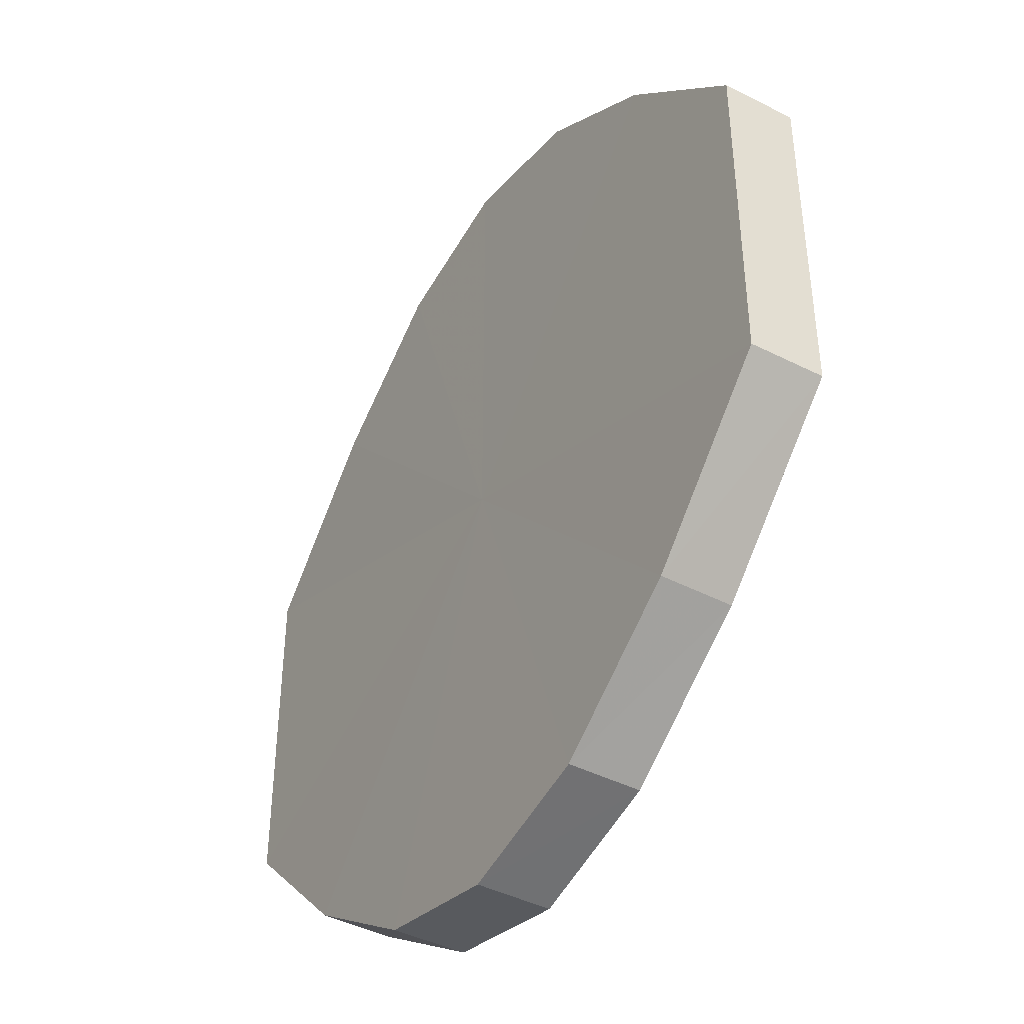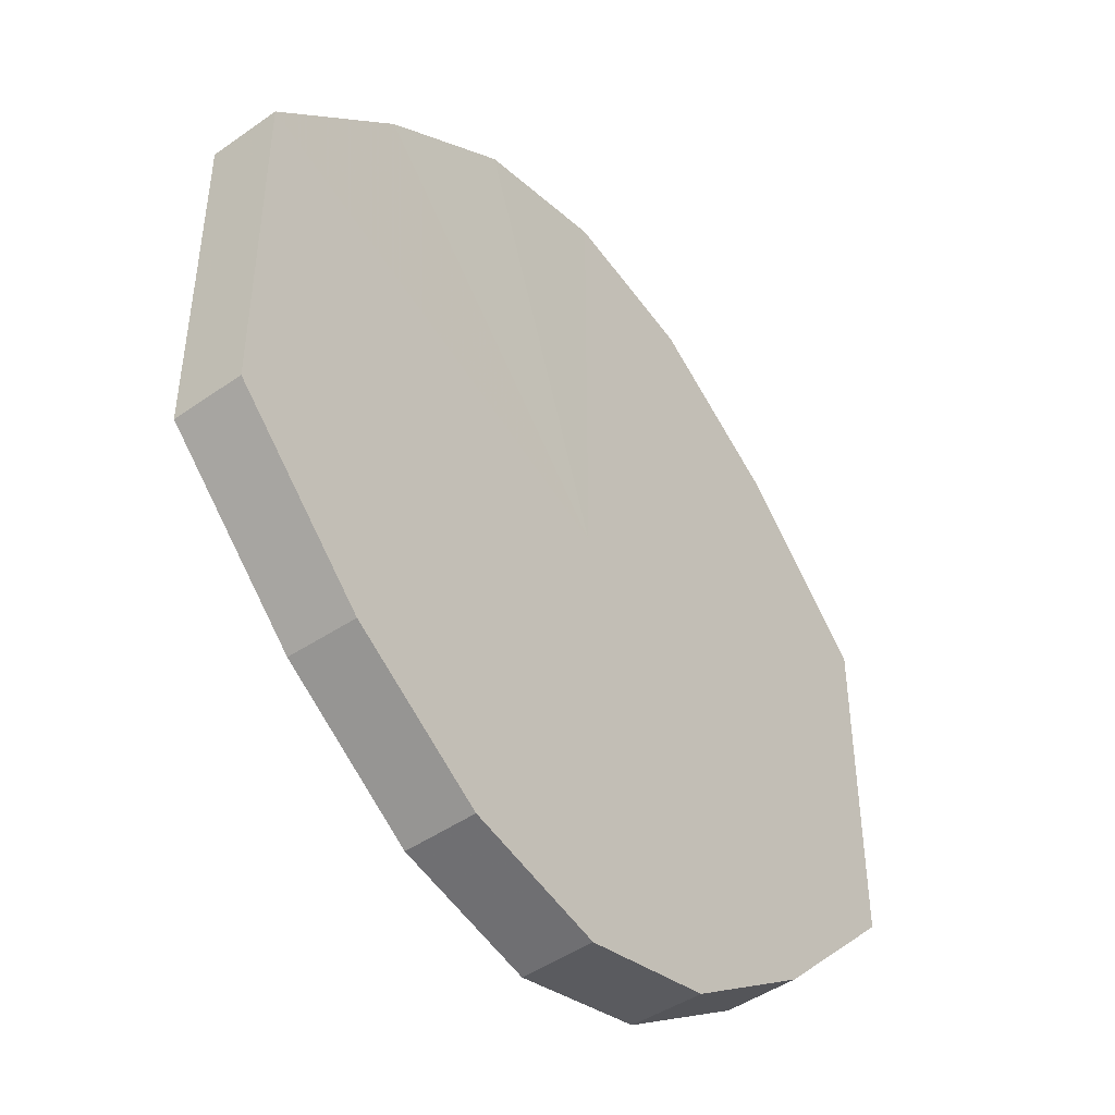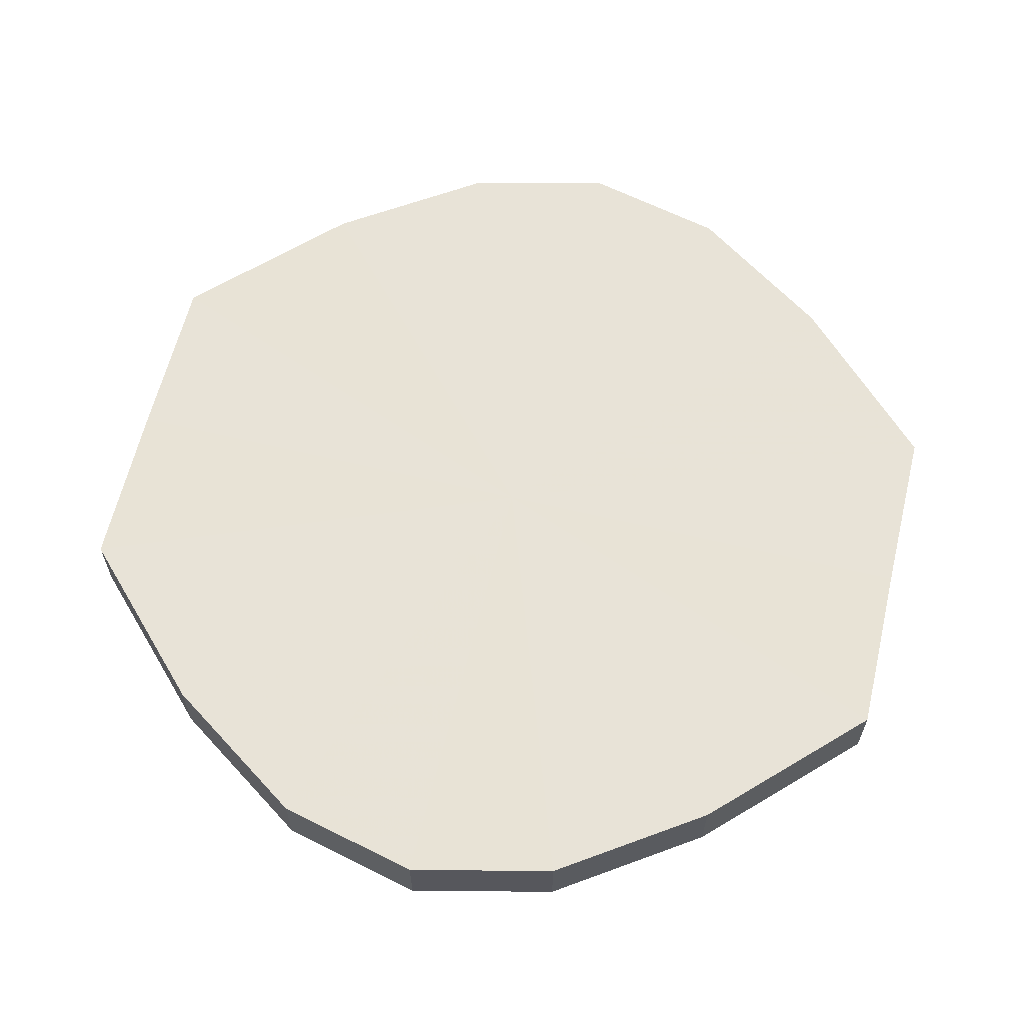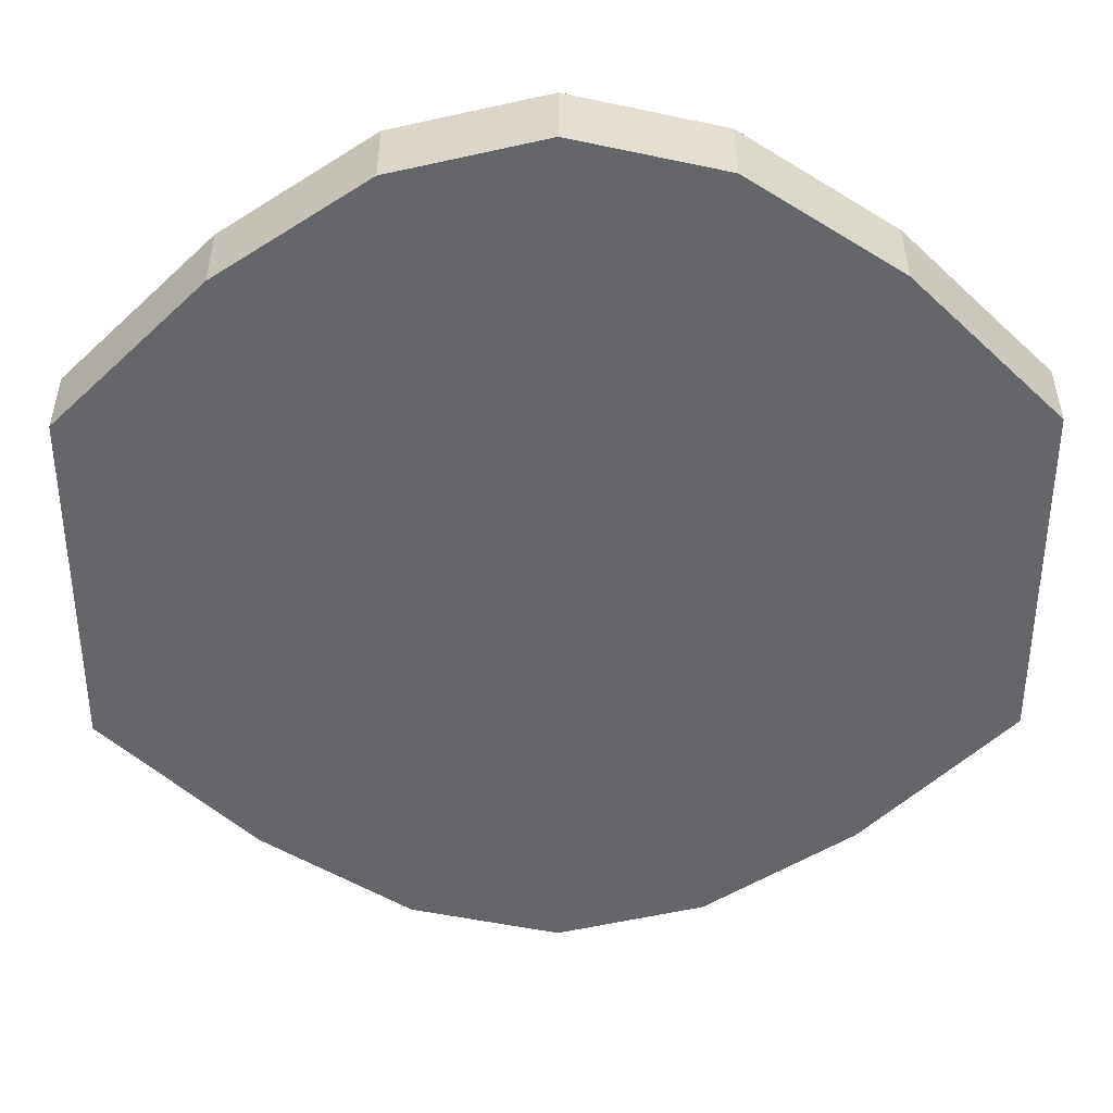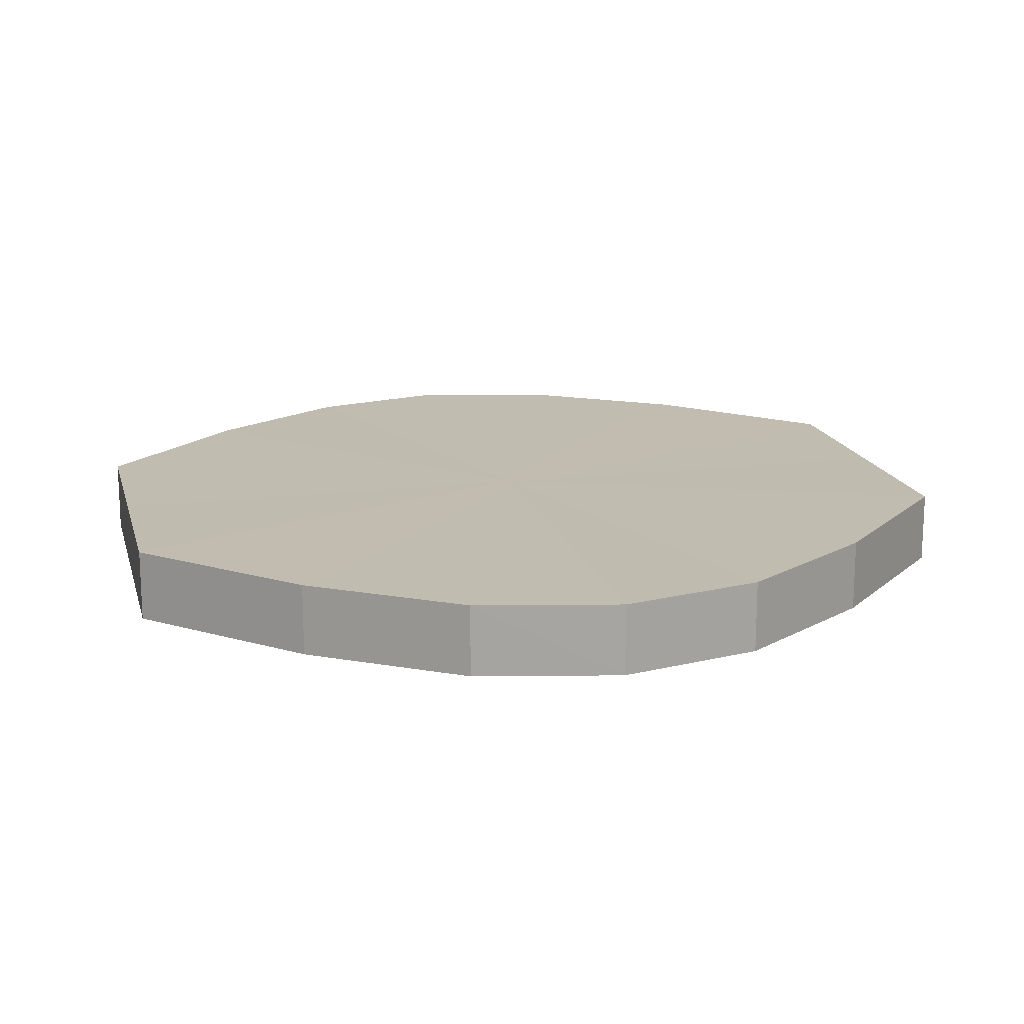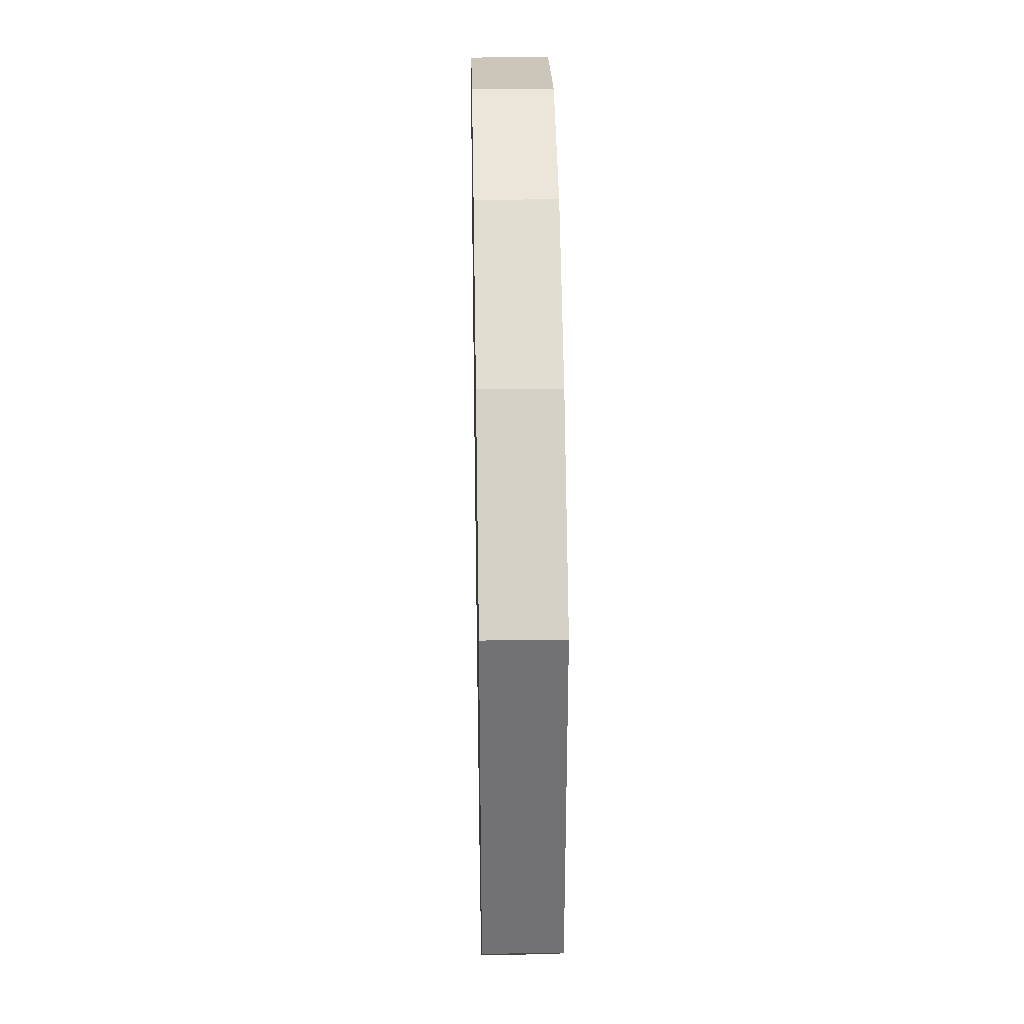
<metadata>
{"format":"obj","ext":"obj","renderer":"f3d","projection":"perspective","resolution":1024,"background":"white","views":[{"elev":-43.0,"azim":58.5,"up":"+Z"},{"elev":-45.6,"azim":-51.7,"up":"+Z"},{"elev":62.4,"azim":13.7,"up":"+Y"},{"elev":38.4,"azim":-0.7,"up":"+Z"},{"elev":16.3,"azim":-14.0,"up":"+Y"},{"elev":34.5,"azim":88.8,"up":"+Z"}]}
</metadata>
<code>
o 24672
v 2208 1865 15.16
v 2208 1865 15.19
v 2208 1865 15.16
v 2208 1865 15.21
v 2208 1865 15.19
v 2208 1865 15.14
v 2208 1865 15.14
v 2208 1865 15.22
v 2208 1865 15.21
v 2208 1865 15.12
v 2208 1865 15.12
v 2208 1865 15.23
v 2208 1865 15.22
v 2208 1865 15.11
v 2208 1865 15.11
v 2208 1865 15.22
v 2208 1865 15.23
v 2208 1865 15.1
v 2208 1865 15.1
v 2208 1865 15.21
v 2208 1865 15.22
v 2208 1865 15.11
v 2208 1865 15.11
v 2208 1865 15.19
v 2208 1865 15.21
v 2208 1865 15.12
v 2208 1865 15.12
v 2208 1865 15.16
v 2208 1865 15.19
v 2208 1865 15.14
v 2208 1865 15.14
v 2208 1865 15.16
v 2208 1865 15.16
v 2208 1865 15.19
v 2208 1865 15.19
v 2208 1865 15.21
v 2208 1865 15.21
v 2208 1865 15.14
v 2208 1865 15.16
v 2208 1865 15.12
v 2208 1865 15.14
v 2208 1865 15.22
v 2208 1865 15.22
v 2208 1865 15.11
v 2208 1865 15.12
v 2208 1865 15.1
v 2208 1865 15.11
v 2208 1865 15.23
v 2208 1865 15.23
v 2208 1865 15.11
v 2208 1865 15.1
v 2208 1865 15.12
v 2208 1865 15.11
v 2208 1865 15.22
v 2208 1865 15.22
v 2208 1865 15.14
v 2208 1865 15.12
v 2208 1865 15.16
v 2208 1865 15.14
v 2208 1865 15.21
v 2208 1865 15.21
v 2208 1865 15.19
v 2208 1865 15.16
v 2208 1865 15.19
v 2208 1865 15.16
v 2208 1865 15.19
v 2208 1865 15.16
v 2208 1865 15.21
v 2208 1865 15.14
v 2208 1865 15.22
v 2208 1865 15.12
v 2208 1865 15.23
v 2208 1865 15.11
v 2208 1865 15.22
v 2208 1865 15.1
v 2208 1865 15.21
v 2208 1865 15.11
v 2208 1865 15.19
v 2208 1865 15.12
v 2208 1865 15.16
v 2208 1865 15.14
v 2208 1865 15.16
v 2208 1865 15.16
v 2208 1865 15.19
v 2208 1865 15.14
v 2208 1865 15.21
v 2208 1865 15.12
v 2208 1865 15.22
v 2208 1865 15.11
v 2208 1865 15.23
v 2208 1865 15.1
v 2208 1865 15.22
v 2208 1865 15.11
v 2208 1865 15.21
v 2208 1865 15.12
v 2208 1865 15.19
v 2208 1865 15.14
v 2208 1865 15.16
f 1 2 3
f 2 4 5
f 6 1 7
f 4 8 9
f 10 6 11
f 8 12 13
f 14 10 15
f 12 16 17
f 18 14 19
f 16 20 21
f 22 18 23
f 20 24 25
f 26 22 27
f 24 28 29
f 30 26 31
f 28 30 32
f 33 34 35
f 35 36 37
f 38 39 33
f 40 41 38
f 37 42 43
f 44 45 40
f 46 47 44
f 43 48 49
f 50 51 46
f 52 53 50
f 49 54 55
f 56 57 52
f 58 59 56
f 55 60 61
f 62 63 58
f 61 64 62
f 65 66 67
f 65 68 66
f 65 67 69
f 65 70 68
f 65 69 71
f 65 72 70
f 65 71 73
f 65 74 72
f 65 73 75
f 65 76 74
f 65 75 77
f 65 78 76
f 65 77 79
f 65 80 78
f 65 79 81
f 65 81 80
f 82 83 84
f 82 85 83
f 82 84 86
f 82 87 85
f 82 86 88
f 82 89 87
f 82 88 90
f 82 91 89
f 82 90 92
f 82 93 91
f 82 92 94
f 82 95 93
f 82 94 96
f 82 97 95
f 82 96 98
f 82 98 97

</code>
